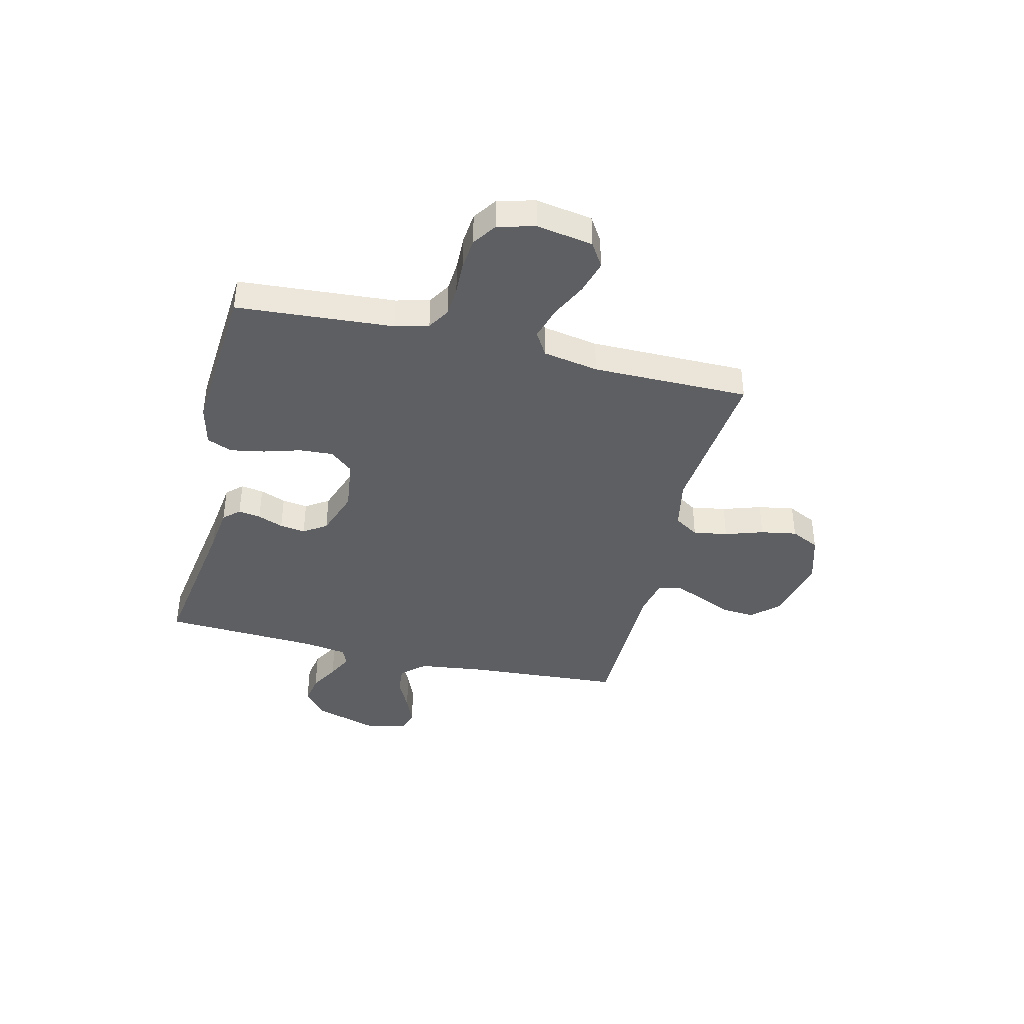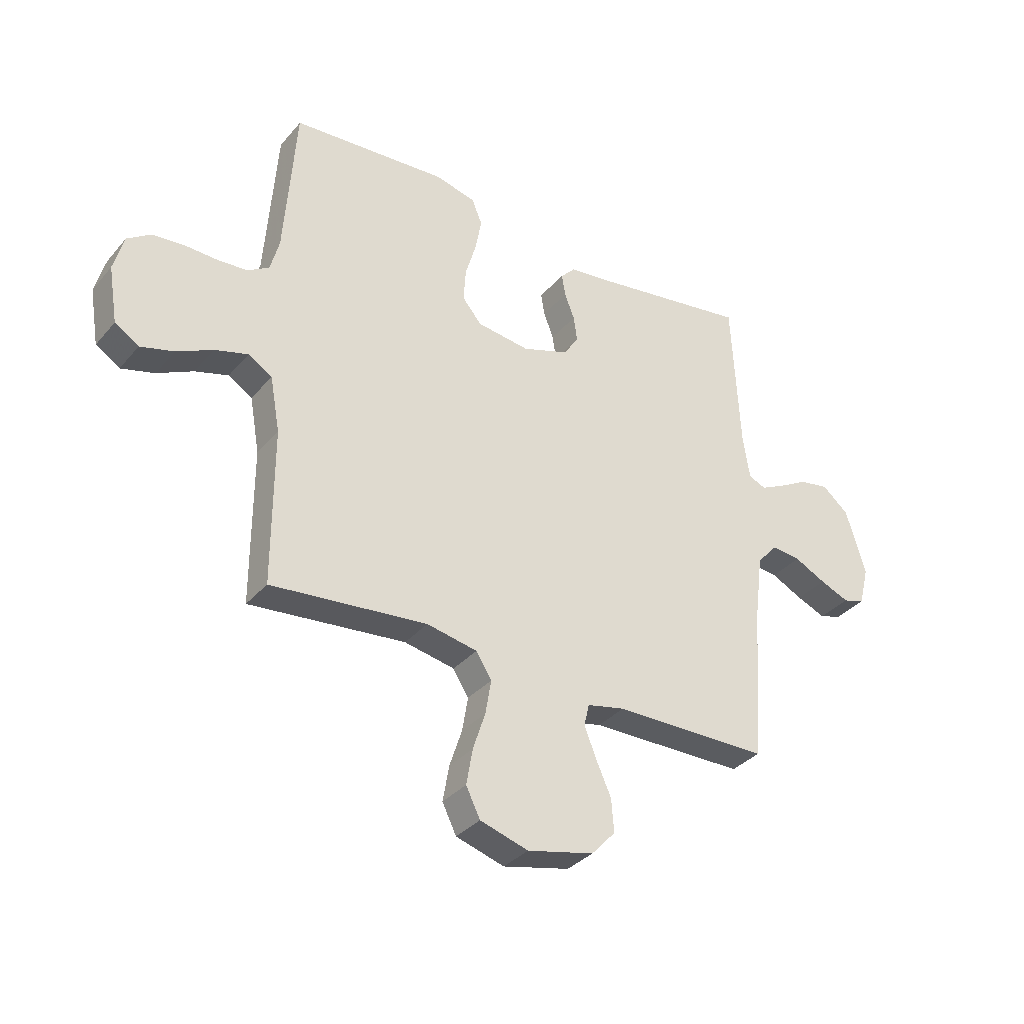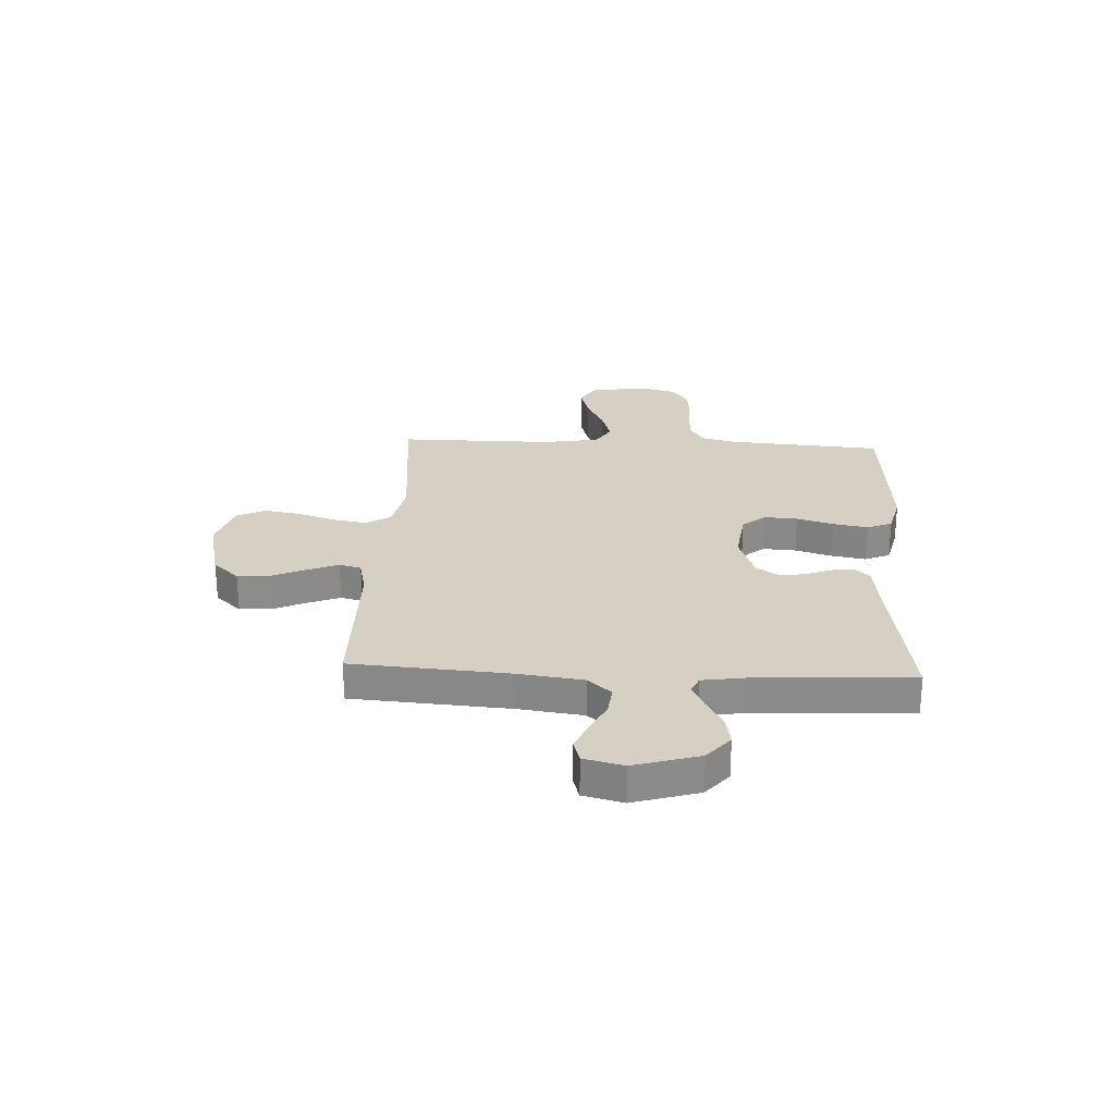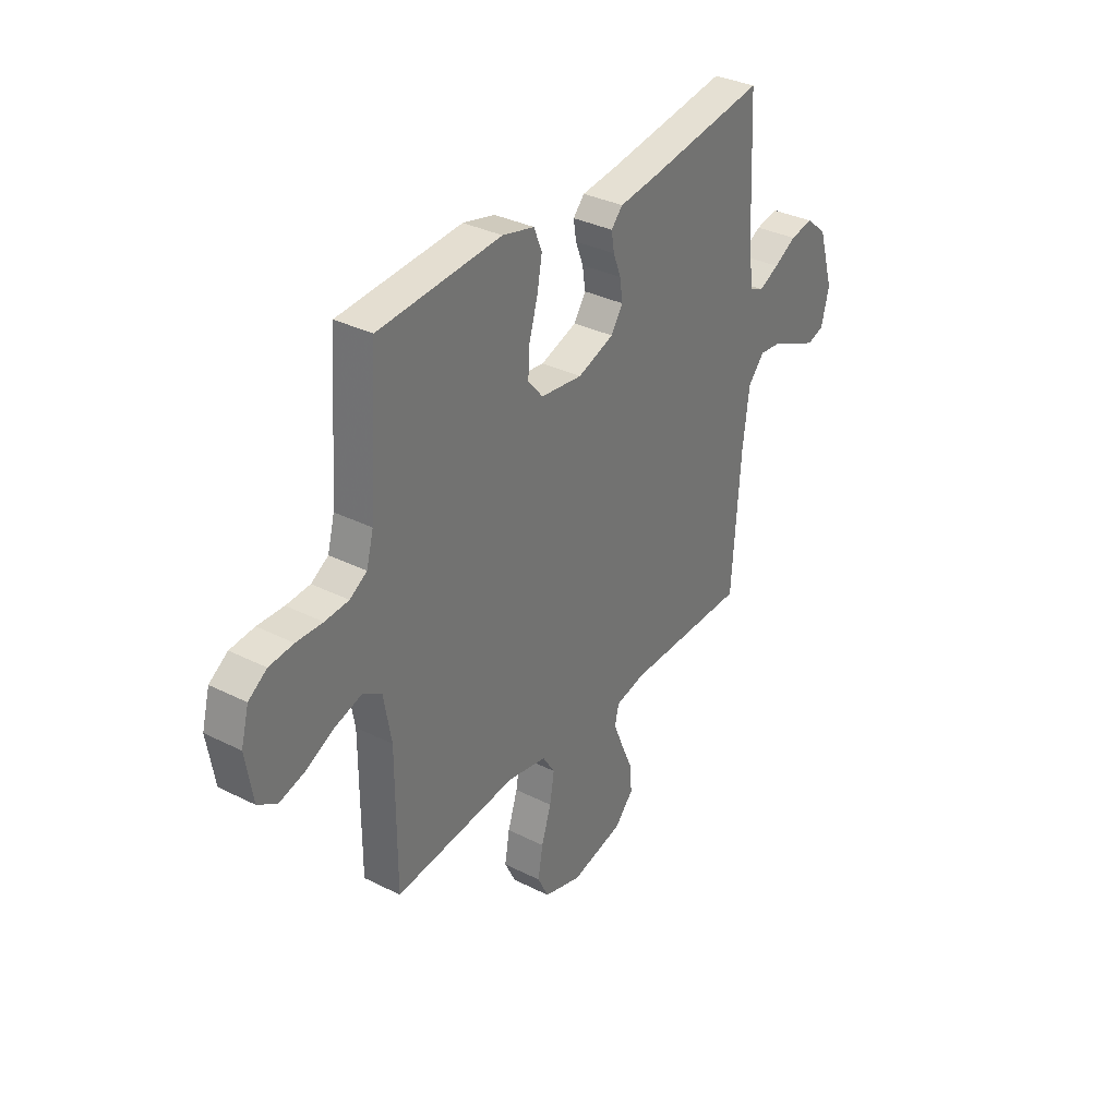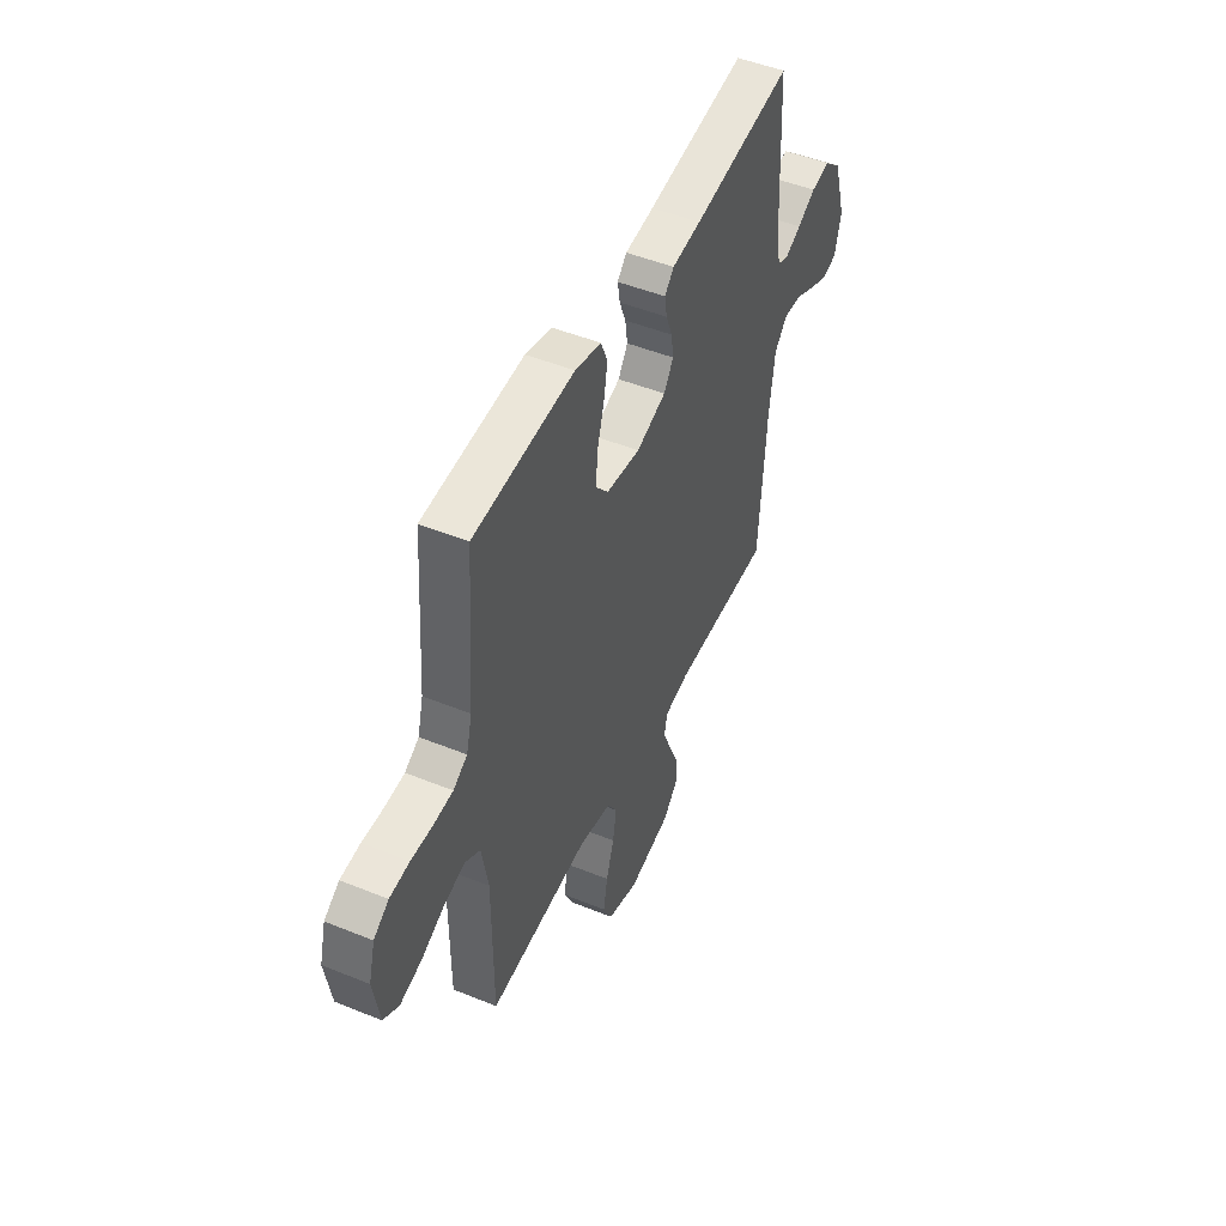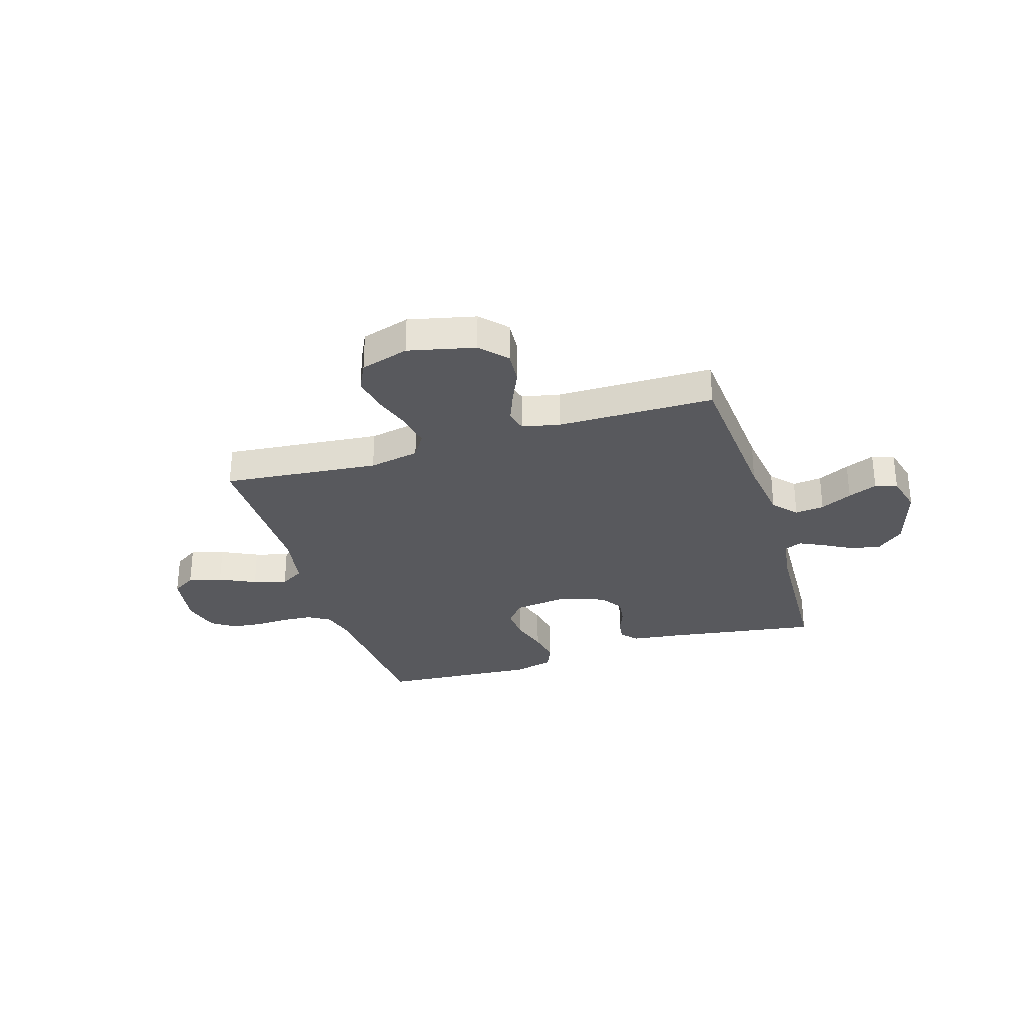
<metadata>
{"format":"obj","ext":"obj","renderer":"f3d","projection":"perspective","resolution":1024,"background":"white","views":[{"elev":-40.2,"azim":76.4,"up":"+Y"},{"elev":-34.3,"azim":145.8,"up":"+Z"},{"elev":26.1,"azim":-87.1,"up":"+Y"},{"elev":34.0,"azim":124.3,"up":"+Z"},{"elev":48.5,"azim":114.4,"up":"+Z"},{"elev":-30.2,"azim":-162.6,"up":"+Y"}]}
</metadata>
<code>
v 0.5 0.07 -0.5
v 0.2 0.07 -0.47
v 0.103 0.07 -0.489
v 0.073 0.07 -0.536
v 0.084 0.07 -0.602
v 0.108 0.07 -0.675
v 0.12 0.07 -0.744
v 0.093 0.07 -0.799
v 0 0.07 -0.827
v -0.128 0.07 -0.797
v -0.174 0.07 -0.747
v -0.169 0.07 -0.684
v -0.14 0.07 -0.619
v -0.117 0.07 -0.561
v -0.127 0.07 -0.519
v -0.2 0.07 -0.503
v -0.5 0.07 -0.5
v -0.521 0.07 -0.2
v -0.537 0.07 -0.075
v -0.577 0.07 -0.03
v -0.633 0.07 -0.036
v -0.694 0.07 -0.066
v -0.75 0.07 -0.089
v -0.792 0.07 -0.076
v -0.811 0.07 0
v -0.773 0.07 0.125
v -0.722 0.07 0.168
v -0.665 0.07 0.158
v -0.61 0.07 0.127
v -0.561 0.07 0.103
v -0.528 0.07 0.117
v -0.515 0.07 0.2
v -0.5 0.07 0.5
v -0.2 0.07 0.454
v -0.113 0.07 0.443
v -0.085 0.07 0.413
v -0.092 0.07 0.37
v -0.111 0.07 0.321
v -0.118 0.07 0.272
v -0.089 0.07 0.228
v 0 0.07 0.197
v 0.102 0.07 0.21
v 0.139 0.07 0.254
v 0.135 0.07 0.318
v 0.114 0.07 0.389
v 0.102 0.07 0.455
v 0.122 0.07 0.503
v 0.2 0.07 0.522
v 0.5 0.07 0.5
v 0.522 0.07 0.2
v 0.539 0.07 0.136
v 0.581 0.07 0.11
v 0.639 0.07 0.106
v 0.703 0.07 0.108
v 0.762 0.07 0.102
v 0.807 0.07 0.071
v 0.826 0.07 0
v 0.808 0.07 -0.108
v 0.762 0.07 -0.137
v 0.698 0.07 -0.119
v 0.629 0.07 -0.085
v 0.565 0.07 -0.066
v 0.519 0.07 -0.094
v 0.5 0.07 -0.2
v 0.5 0 -0.5
v 0.2 0 -0.47
v 0.103 0 -0.489
v 0.073 0 -0.536
v 0.084 0 -0.602
v 0.108 0 -0.675
v 0.12 0 -0.744
v 0.093 0 -0.799
v 0 0 -0.827
v -0.128 0 -0.797
v -0.174 0 -0.747
v -0.169 0 -0.684
v -0.14 0 -0.619
v -0.117 0 -0.561
v -0.127 0 -0.519
v -0.2 0 -0.503
v -0.5 0 -0.5
v -0.521 0 -0.2
v -0.537 0 -0.075
v -0.577 0 -0.03
v -0.633 0 -0.036
v -0.694 0 -0.066
v -0.75 0 -0.089
v -0.792 0 -0.076
v -0.811 0 0
v -0.773 0 0.125
v -0.722 0 0.168
v -0.665 0 0.158
v -0.61 0 0.127
v -0.561 0 0.103
v -0.528 0 0.117
v -0.515 0 0.2
v -0.5 0 0.5
v -0.2 0 0.454
v -0.113 0 0.443
v -0.085 0 0.413
v -0.092 0 0.37
v -0.111 0 0.321
v -0.118 0 0.272
v -0.089 0 0.228
v 0 0 0.197
v 0.102 0 0.21
v 0.139 0 0.254
v 0.135 0 0.318
v 0.114 0 0.389
v 0.102 0 0.455
v 0.122 0 0.503
v 0.2 0 0.522
v 0.5 0 0.5
v 0.522 0 0.2
v 0.539 0 0.136
v 0.581 0 0.11
v 0.639 0 0.106
v 0.703 0 0.108
v 0.762 0 0.102
v 0.807 0 0.071
v 0.826 0 0
v 0.808 0 -0.108
v 0.762 0 -0.137
v 0.698 0 -0.119
v 0.629 0 -0.085
v 0.565 0 -0.066
v 0.519 0 -0.094
v 0.5 0 -0.2
f 59 60 61
f 58 59 61
f 57 58 61
f 56 57 61
f 55 56 61
f 54 55 61
f 53 54 61
f 52 53 61 62
f 51 52 62 63
f 48 49 50
f 47 48 50
f 46 47 50
f 45 46 50
f 44 45 50
f 51 63 64
f 50 51 64
f 44 50 64
f 43 44 64
f 36 37 38
f 35 36 38
f 34 35 38
f 34 38 39
f 33 34 39
f 32 33 39
f 31 32 39 40
f 27 28 29
f 26 27 29
f 25 26 29
f 24 25 29
f 23 24 29
f 22 23 29
f 21 22 29
f 20 21 29 30
f 31 40 41
f 30 31 41
f 20 30 41
f 19 20 41
f 11 12 13
f 10 11 13
f 9 10 13
f 8 9 13
f 7 8 13
f 6 7 13
f 5 6 13
f 4 5 13 14
f 3 4 14 15
f 64 1 2
f 43 64 2
f 42 43 2
f 3 15 16
f 2 3 16
f 42 2 16
f 41 42 16
f 19 41 16
f 18 19 16
f 16 17 18
f 125 124 123
f 125 123 122
f 125 122 121
f 125 121 120
f 125 120 119
f 125 119 118
f 125 118 117
f 126 125 117 116
f 127 126 116 115
f 114 113 112
f 114 112 111
f 114 111 110
f 114 110 109
f 114 109 108
f 128 127 115
f 128 115 114
f 128 114 108
f 128 108 107
f 102 101 100
f 102 100 99
f 102 99 98
f 103 102 98
f 103 98 97
f 103 97 96
f 104 103 96 95
f 93 92 91
f 93 91 90
f 93 90 89
f 93 89 88
f 93 88 87
f 93 87 86
f 93 86 85
f 94 93 85 84
f 105 104 95
f 105 95 94
f 105 94 84
f 105 84 83
f 77 76 75
f 77 75 74
f 77 74 73
f 77 73 72
f 77 72 71
f 77 71 70
f 77 70 69
f 78 77 69 68
f 79 78 68 67
f 66 65 128
f 66 128 107
f 66 107 106
f 80 79 67
f 80 67 66
f 80 66 106
f 80 106 105
f 80 105 83
f 80 83 82
f 82 81 80
f 1 65 66 2
f 2 66 67 3
f 3 67 68 4
f 4 68 69 5
f 5 69 70 6
f 6 70 71 7
f 7 71 72 8
f 8 72 73 9
f 9 73 74 10
f 10 74 75 11
f 11 75 76 12
f 12 76 77 13
f 13 77 78 14
f 14 78 79 15
f 15 79 80 16
f 16 80 81 17
f 17 81 82 18
f 18 82 83 19
f 19 83 84 20
f 20 84 85 21
f 21 85 86 22
f 22 86 87 23
f 23 87 88 24
f 24 88 89 25
f 25 89 90 26
f 26 90 91 27
f 27 91 92 28
f 28 92 93 29
f 29 93 94 30
f 30 94 95 31
f 31 95 96 32
f 32 96 97 33
f 33 97 98 34
f 34 98 99 35
f 35 99 100 36
f 36 100 101 37
f 37 101 102 38
f 38 102 103 39
f 39 103 104 40
f 40 104 105 41
f 41 105 106 42
f 42 106 107 43
f 43 107 108 44
f 44 108 109 45
f 45 109 110 46
f 46 110 111 47
f 47 111 112 48
f 48 112 113 49
f 49 113 114 50
f 50 114 115 51
f 51 115 116 52
f 52 116 117 53
f 53 117 118 54
f 54 118 119 55
f 55 119 120 56
f 56 120 121 57
f 57 121 122 58
f 58 122 123 59
f 59 123 124 60
f 60 124 125 61
f 61 125 126 62
f 62 126 127 63
f 63 127 128 64
f 64 128 65 1

</code>
